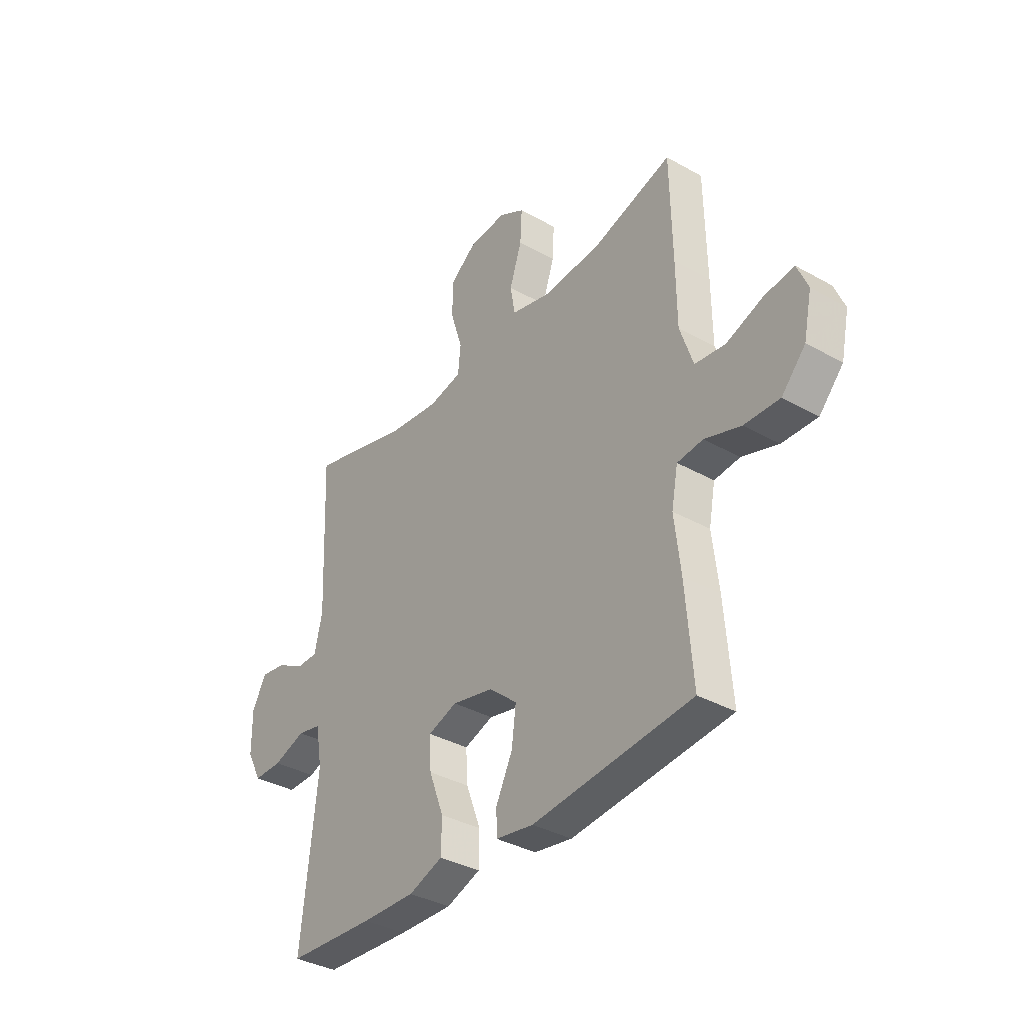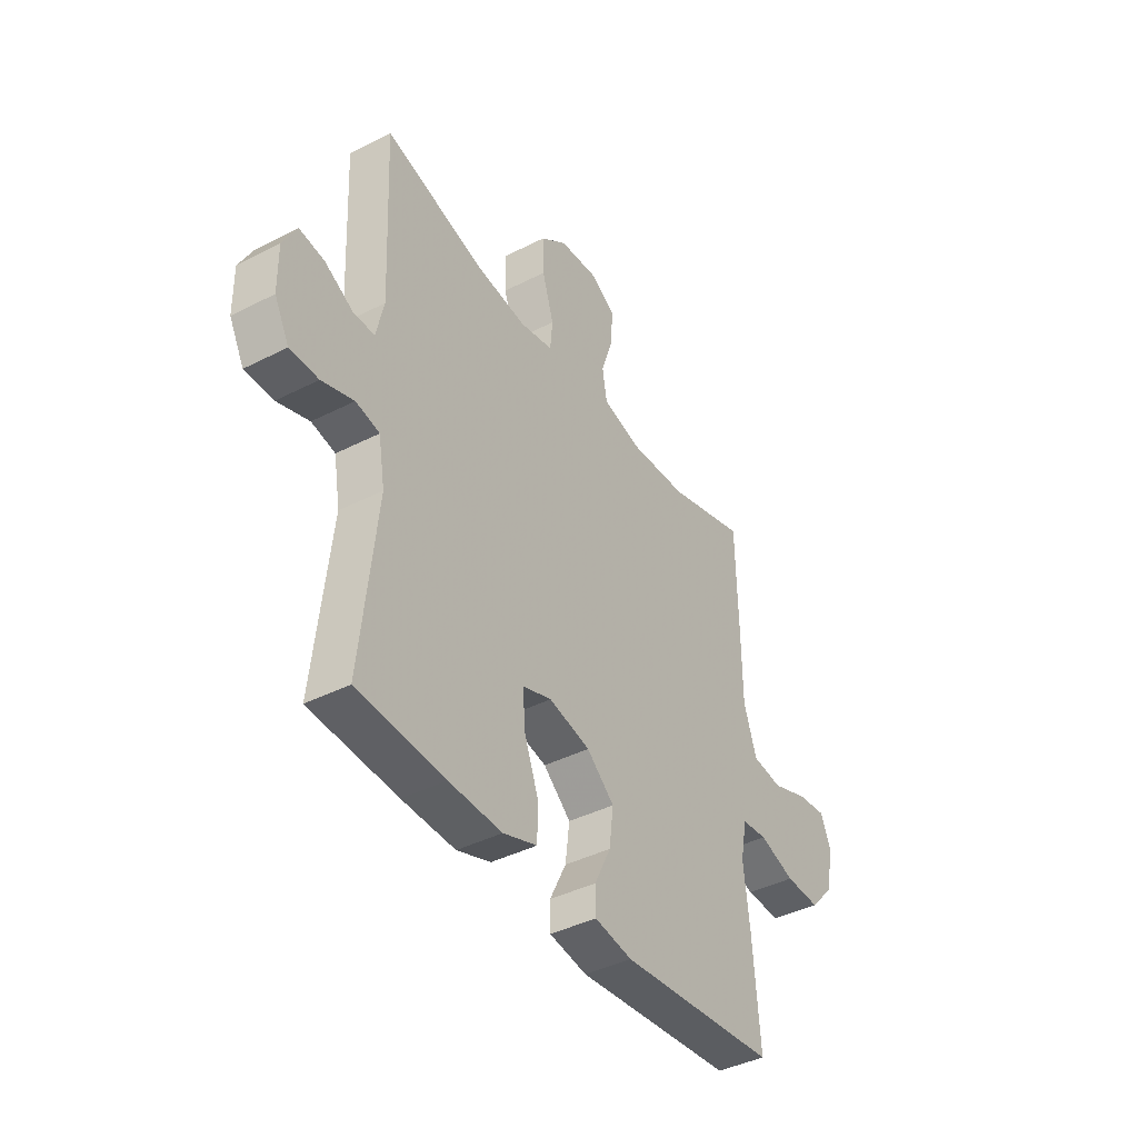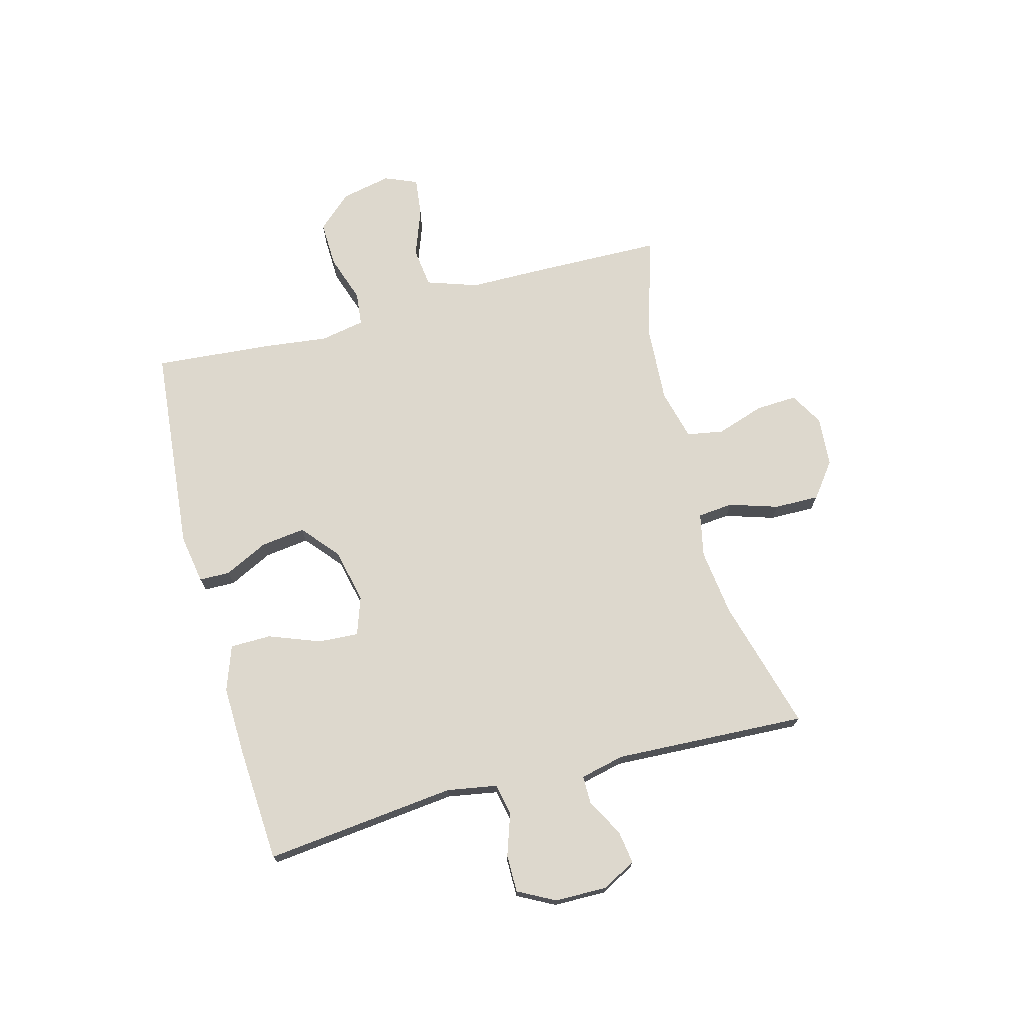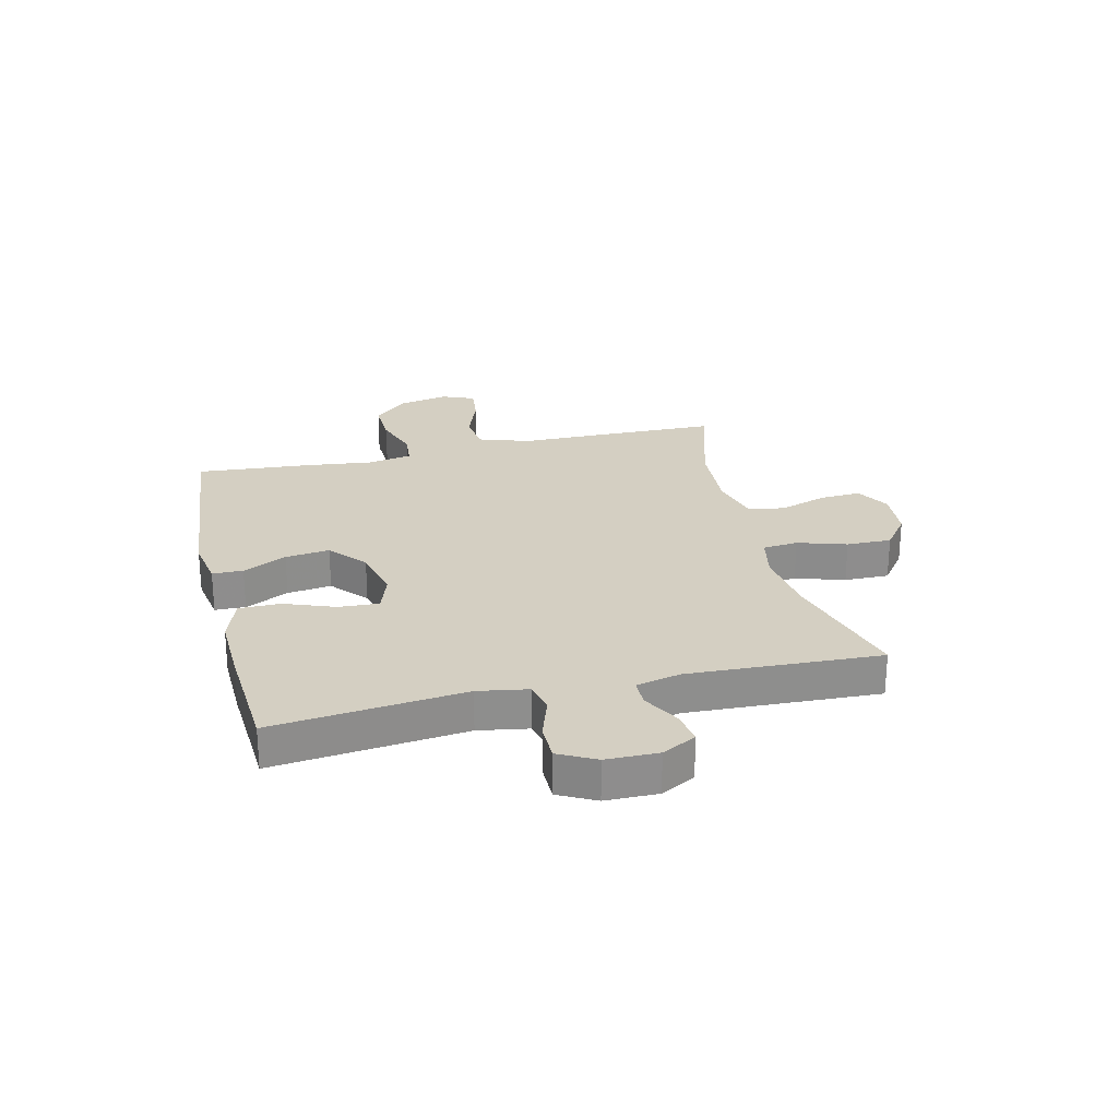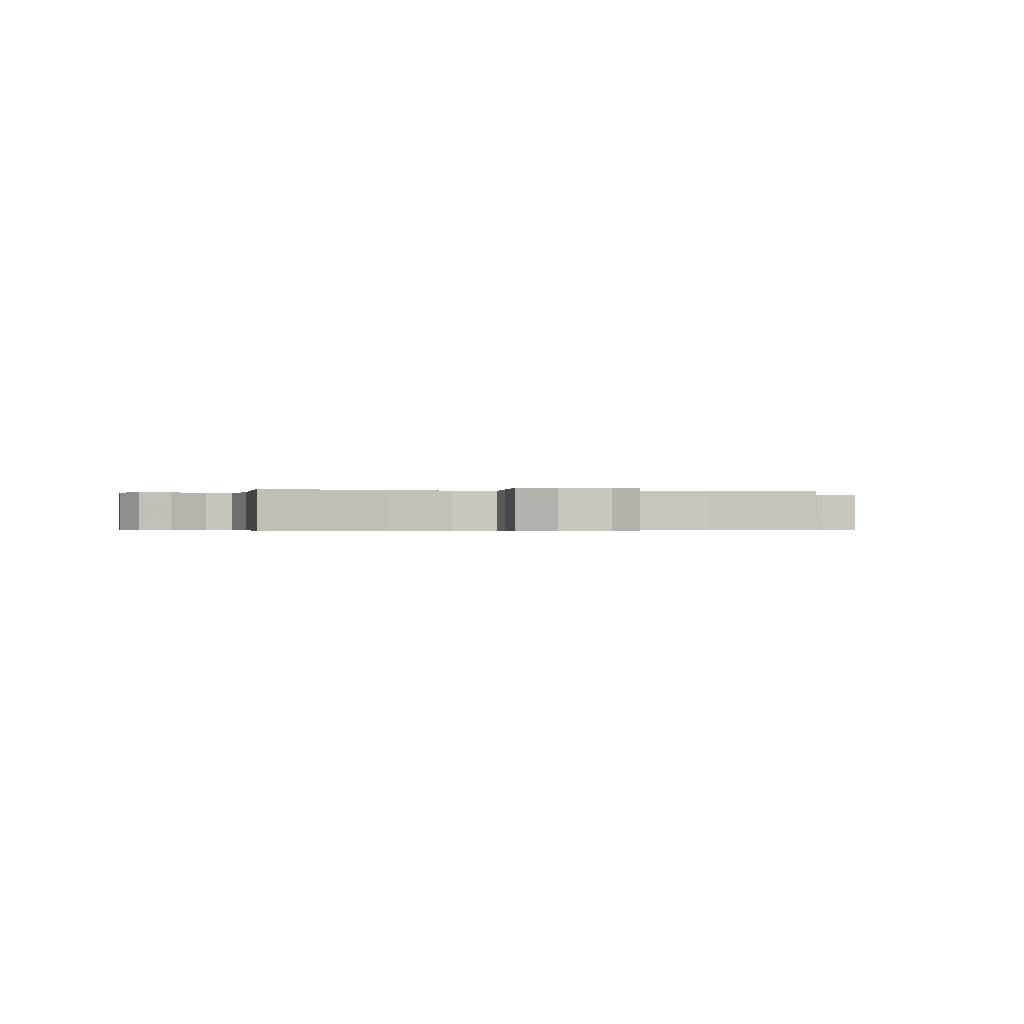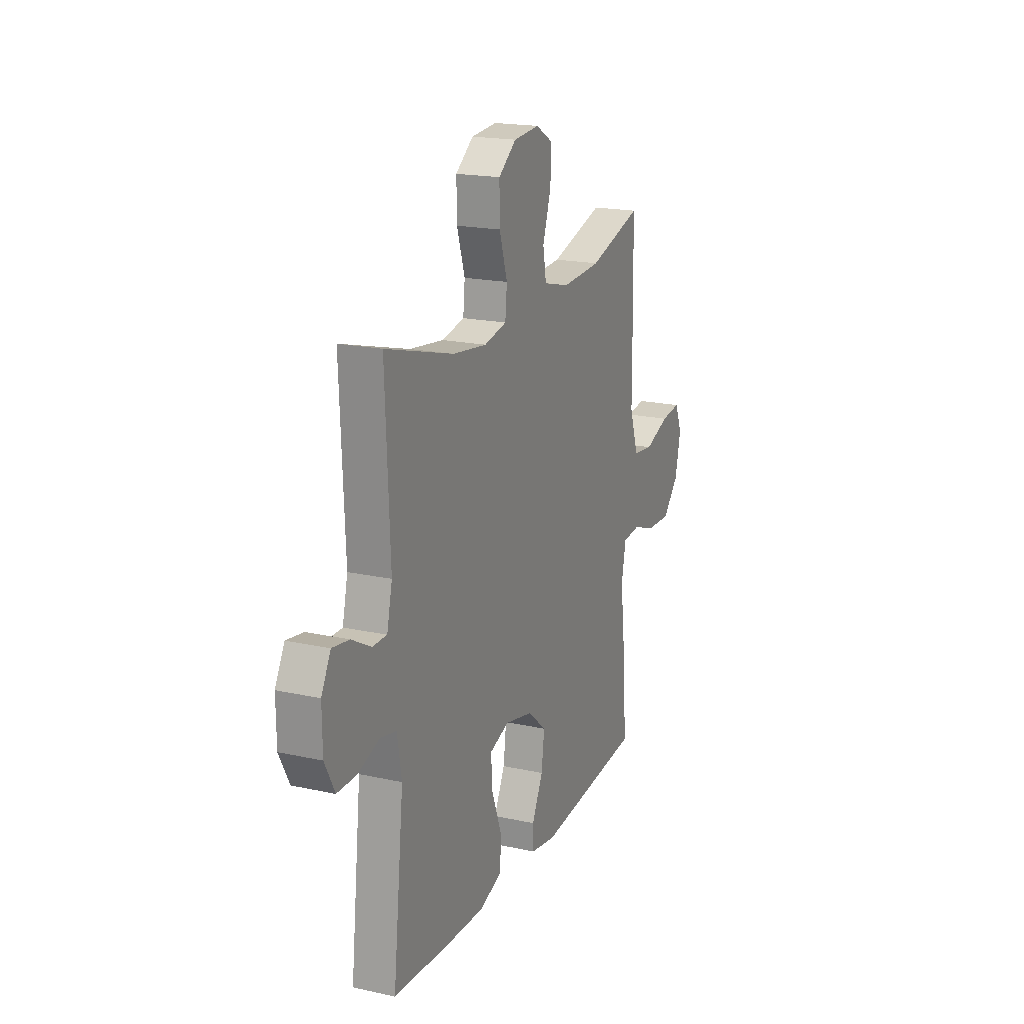
<metadata>
{"format":"obj","ext":"obj","renderer":"f3d","projection":"perspective","resolution":1024,"background":"white","views":[{"elev":-36.2,"azim":53.7,"up":"+Z"},{"elev":-41.0,"azim":-58.1,"up":"+Z"},{"elev":72.1,"azim":-104.8,"up":"+Y"},{"elev":25.5,"azim":-103.4,"up":"+Y"},{"elev":-0.4,"azim":-13.5,"up":"+Y"},{"elev":19.0,"azim":-67.3,"up":"+Z"}]}
</metadata>
<code>
v -0.5 0.07 -0.5
v -0.463 0.07 -0.163
v -0.478 0.07 -0.075
v -0.533 0.07 -0.063
v -0.607 0.07 -0.088
v -0.673 0.07 -0.088
v -0.707 0.07 -0.023
v -0.708 0.07 0.069
v -0.676 0.07 0.129
v -0.618 0.07 0.12
v -0.552 0.07 0.084
v -0.503 0.07 0.084
v -0.485 0.07 0.162
v -0.5 0.07 0.5
v -0.267 0.07 0.435
v -0.15 0.07 0.42
v -0.073 0.07 0.436
v -0.067 0.07 0.498
v -0.094 0.07 0.584
v -0.095 0.07 0.663
v -0.034 0.07 0.709
v 0.054 0.07 0.716
v 0.113 0.07 0.682
v 0.109 0.07 0.609
v 0.081 0.07 0.525
v 0.092 0.07 0.461
v 0.182 0.07 0.438
v 0.316 0.07 0.446
v 0.5 0.07 0.5
v 0.504 0.07 0.276
v 0.505 0.07 0.14
v 0.535 0.07 0.05
v 0.605 0.07 0.041
v 0.69 0.07 0.072
v 0.758 0.07 0.08
v 0.782 0.07 0.022
v 0.763 0.07 -0.066
v 0.708 0.07 -0.126
v 0.627 0.07 -0.123
v 0.544 0.07 -0.095
v 0.485 0.07 -0.101
v 0.47 0.07 -0.179
v 0.484 0.07 -0.299
v 0.5 0.07 -0.5
v 0.134 0.07 -0.534
v 0.047 0.07 -0.519
v 0.046 0.07 -0.465
v 0.084 0.07 -0.388
v 0.094 0.07 -0.31
v 0.03 0.07 -0.255
v -0.066 0.07 -0.233
v -0.133 0.07 -0.256
v -0.129 0.07 -0.327
v -0.095 0.07 -0.417
v -0.096 0.07 -0.489
v -0.175 0.07 -0.517
v -0.298 0.07 -0.513
v -0.5 0 -0.5
v -0.463 0 -0.163
v -0.478 0 -0.075
v -0.533 0 -0.063
v -0.607 0 -0.088
v -0.673 0 -0.088
v -0.707 0 -0.023
v -0.708 0 0.069
v -0.676 0 0.129
v -0.618 0 0.12
v -0.552 0 0.084
v -0.503 0 0.084
v -0.485 0 0.162
v -0.5 0 0.5
v -0.267 0 0.435
v -0.15 0 0.42
v -0.073 0 0.436
v -0.067 0 0.498
v -0.094 0 0.584
v -0.095 0 0.663
v -0.034 0 0.709
v 0.054 0 0.716
v 0.113 0 0.682
v 0.109 0 0.609
v 0.081 0 0.525
v 0.092 0 0.461
v 0.182 0 0.438
v 0.316 0 0.446
v 0.5 0 0.5
v 0.504 0 0.276
v 0.505 0 0.14
v 0.535 0 0.05
v 0.605 0 0.041
v 0.69 0 0.072
v 0.758 0 0.08
v 0.782 0 0.022
v 0.763 0 -0.066
v 0.708 0 -0.126
v 0.627 0 -0.123
v 0.544 0 -0.095
v 0.485 0 -0.101
v 0.47 0 -0.179
v 0.484 0 -0.299
v 0.5 0 -0.5
v 0.134 0 -0.534
v 0.047 0 -0.519
v 0.046 0 -0.465
v 0.084 0 -0.388
v 0.094 0 -0.31
v 0.03 0 -0.255
v -0.066 0 -0.233
v -0.133 0 -0.256
v -0.129 0 -0.327
v -0.095 0 -0.417
v -0.096 0 -0.489
v -0.175 0 -0.517
v -0.298 0 -0.513
f 57 1 2
f 56 57 2
f 55 56 2
f 54 55 2
f 53 54 2
f 52 53 2 3
f 51 52 3
f 50 51 3
f 46 47 48
f 45 46 48
f 44 45 48
f 43 44 48
f 42 43 48
f 41 42 48 49
f 38 39 40
f 37 38 40
f 36 37 40
f 35 36 40
f 34 35 40
f 33 34 40
f 32 33 40 41
f 41 49 50
f 32 41 50
f 31 32 50
f 31 50 3
f 30 31 3
f 29 30 3
f 28 29 3
f 23 24 25
f 22 23 25
f 21 22 25
f 20 21 25
f 19 20 25
f 18 19 25
f 17 18 25 26
f 16 17 26 27
f 13 14 15
f 12 13 15 16
f 9 10 11
f 8 9 11
f 7 8 11
f 6 7 11
f 5 6 11
f 4 5 11
f 4 11 12
f 3 4 12
f 28 3 12
f 27 28 12
f 12 16 27
f 59 58 114
f 59 114 113
f 59 113 112
f 59 112 111
f 59 111 110
f 60 59 110 109
f 60 109 108
f 60 108 107
f 105 104 103
f 105 103 102
f 105 102 101
f 105 101 100
f 105 100 99
f 106 105 99 98
f 97 96 95
f 97 95 94
f 97 94 93
f 97 93 92
f 97 92 91
f 97 91 90
f 98 97 90 89
f 107 106 98
f 107 98 89
f 107 89 88
f 60 107 88
f 60 88 87
f 60 87 86
f 60 86 85
f 82 81 80
f 82 80 79
f 82 79 78
f 82 78 77
f 82 77 76
f 82 76 75
f 83 82 75 74
f 84 83 74 73
f 72 71 70
f 73 72 70 69
f 68 67 66
f 68 66 65
f 68 65 64
f 68 64 63
f 68 63 62
f 68 62 61
f 69 68 61
f 69 61 60
f 69 60 85
f 69 85 84
f 84 73 69
f 1 58 59 2
f 2 59 60 3
f 3 60 61 4
f 4 61 62 5
f 5 62 63 6
f 6 63 64 7
f 7 64 65 8
f 8 65 66 9
f 9 66 67 10
f 10 67 68 11
f 11 68 69 12
f 12 69 70 13
f 13 70 71 14
f 14 71 72 15
f 15 72 73 16
f 16 73 74 17
f 17 74 75 18
f 18 75 76 19
f 19 76 77 20
f 20 77 78 21
f 21 78 79 22
f 22 79 80 23
f 23 80 81 24
f 24 81 82 25
f 25 82 83 26
f 26 83 84 27
f 27 84 85 28
f 28 85 86 29
f 29 86 87 30
f 30 87 88 31
f 31 88 89 32
f 32 89 90 33
f 33 90 91 34
f 34 91 92 35
f 35 92 93 36
f 36 93 94 37
f 37 94 95 38
f 38 95 96 39
f 39 96 97 40
f 40 97 98 41
f 41 98 99 42
f 42 99 100 43
f 43 100 101 44
f 44 101 102 45
f 45 102 103 46
f 46 103 104 47
f 47 104 105 48
f 48 105 106 49
f 49 106 107 50
f 50 107 108 51
f 51 108 109 52
f 52 109 110 53
f 53 110 111 54
f 54 111 112 55
f 55 112 113 56
f 56 113 114 57
f 57 114 58 1

</code>
